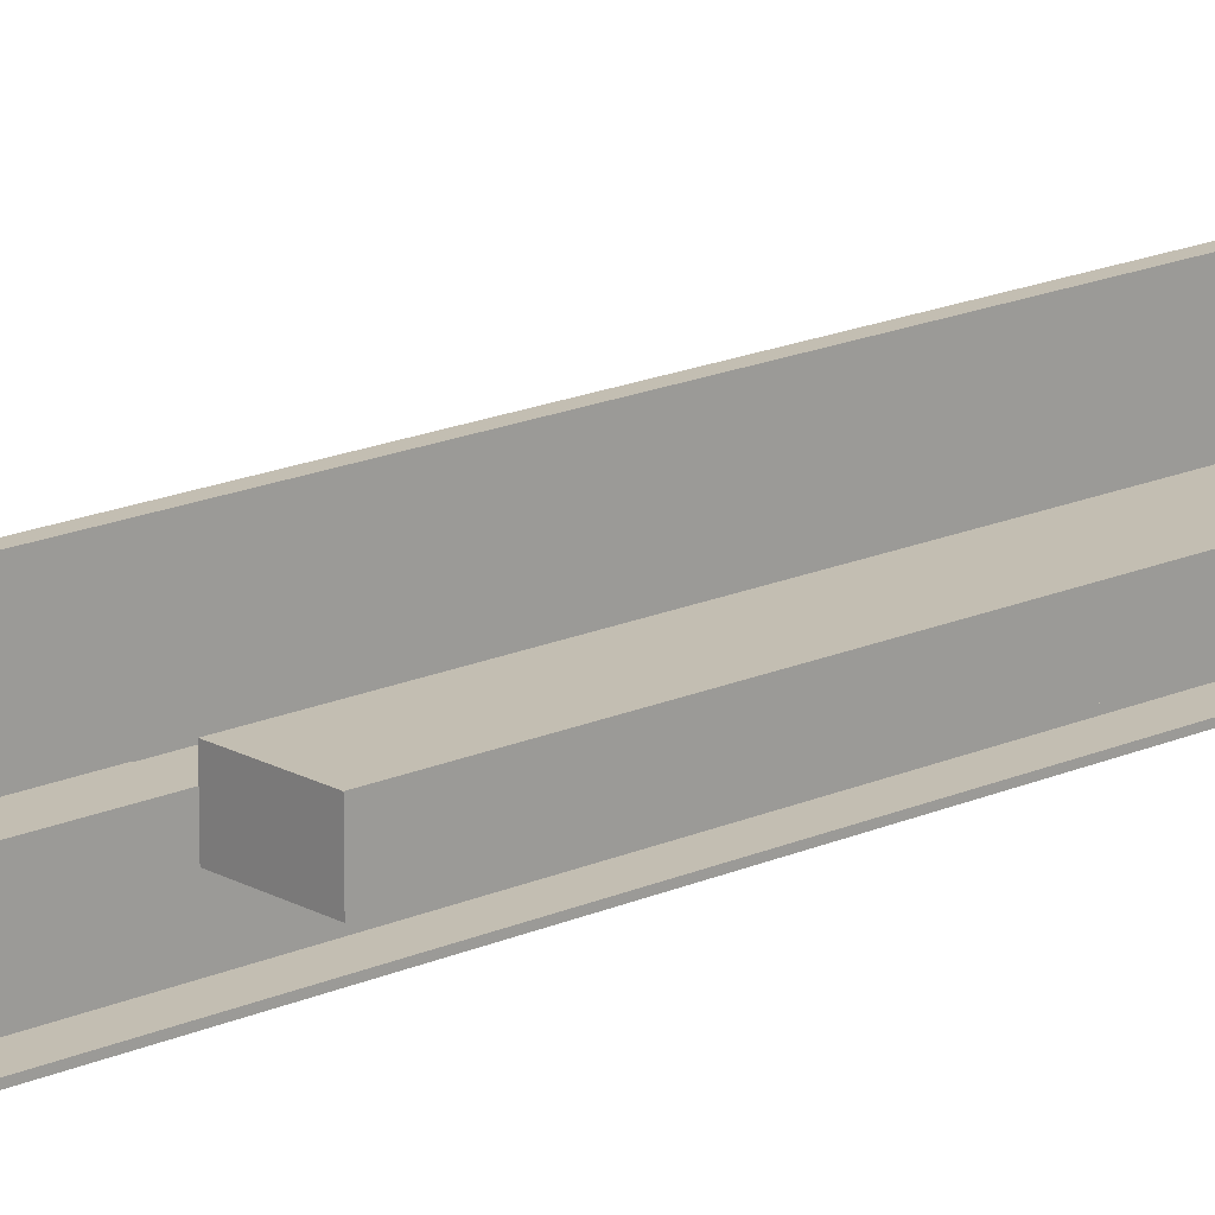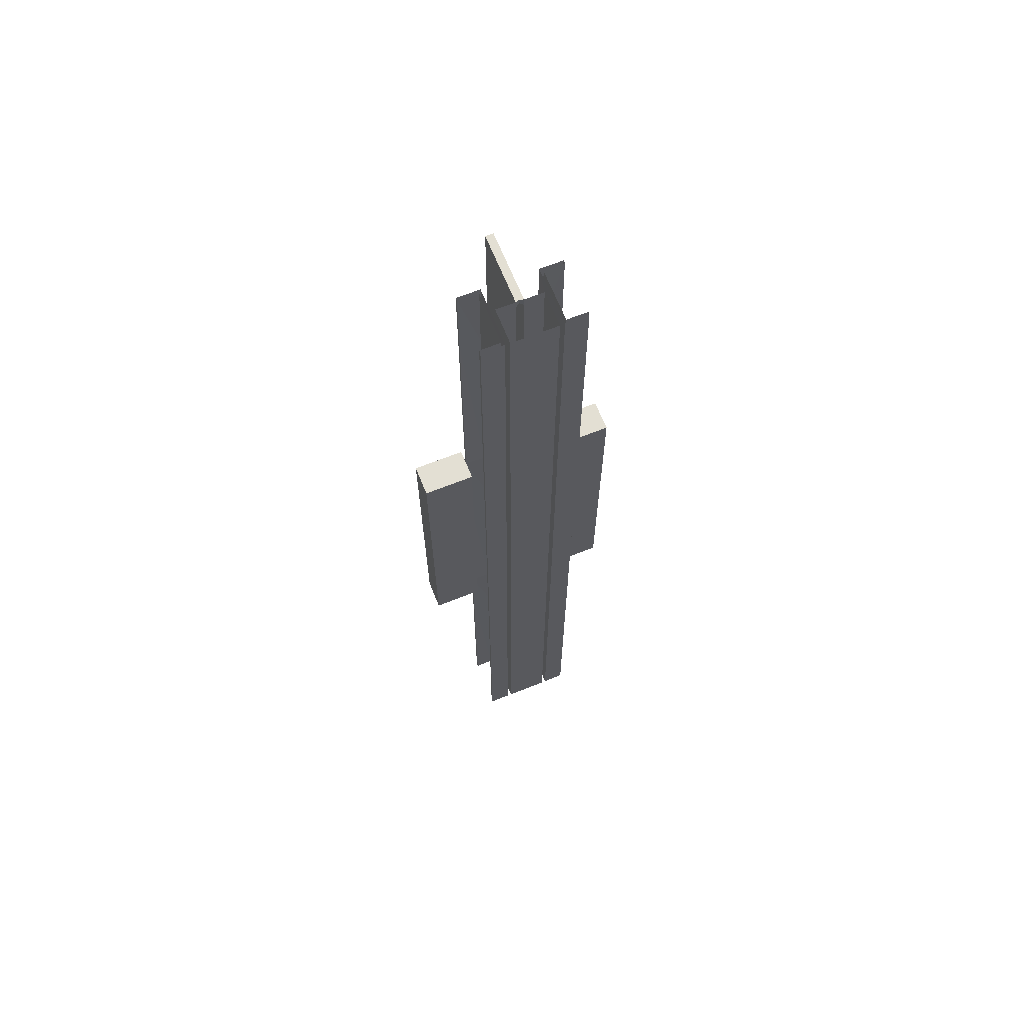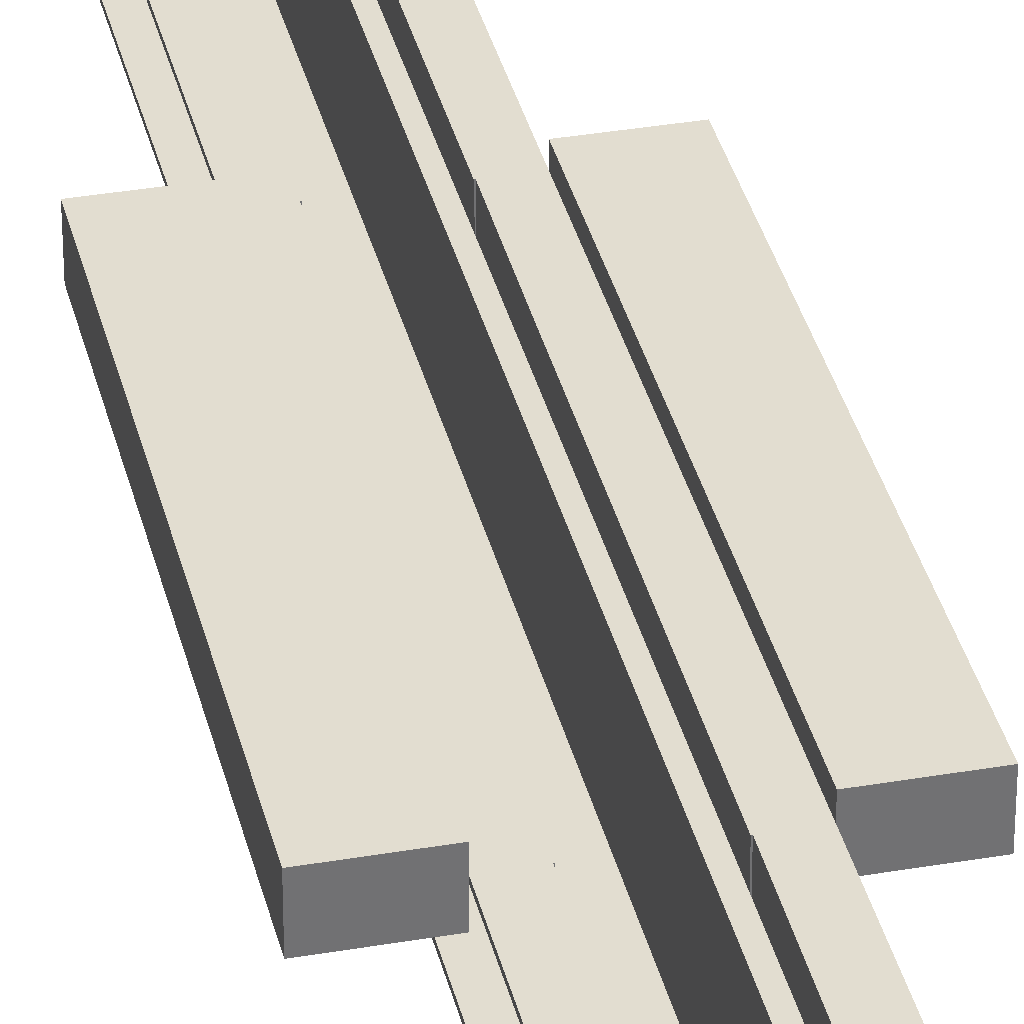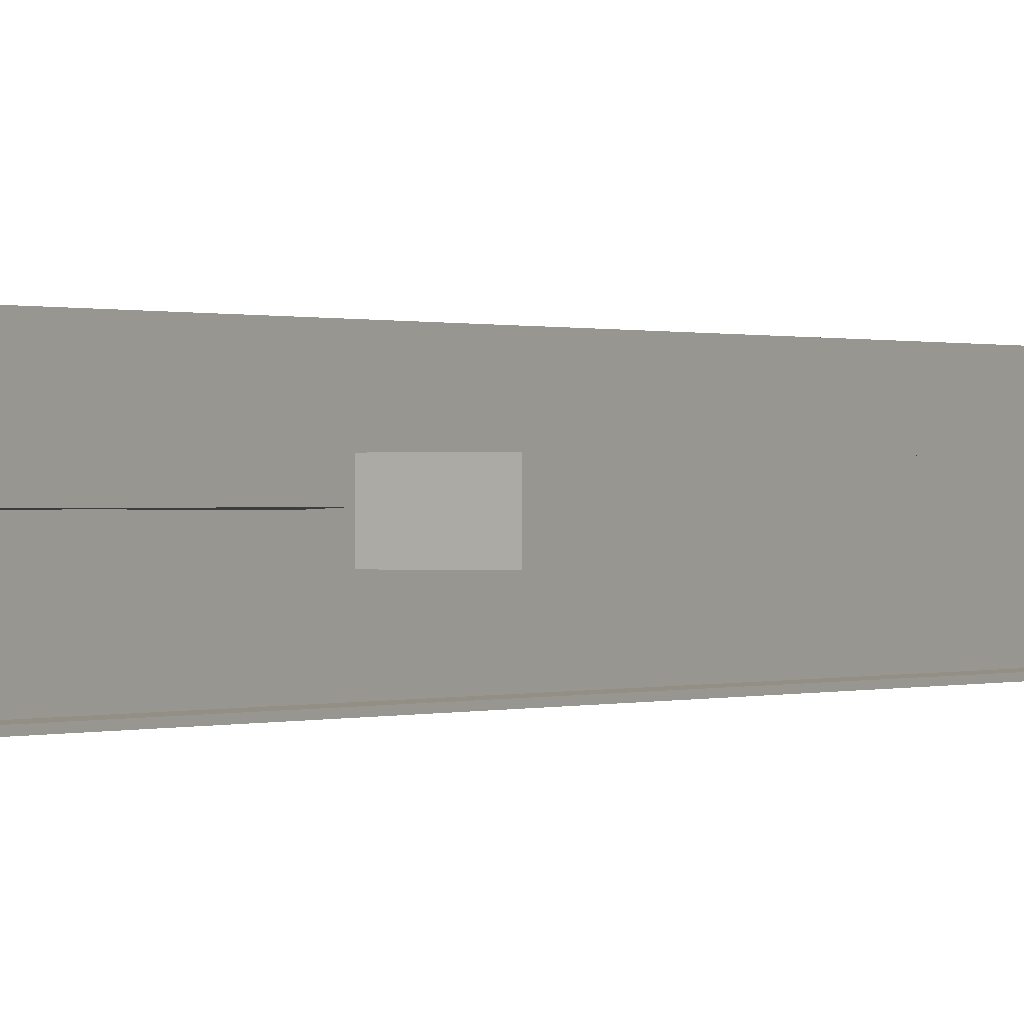
<metadata>
{"format":"obj","ext":"obj","renderer":"f3d","projection":"perspective","resolution":1024,"background":"white","views":[{"elev":17.3,"azim":48.1,"up":"+Y"},{"elev":66.9,"azim":-21.9,"up":"+Z"},{"elev":35.1,"azim":167.0,"up":"+Y"},{"elev":0.2,"azim":-149.7,"up":"+Y"}]}
</metadata>
<code>
v -0.07545 -0.3143 -2.202
v -0.07545 -0.2 -2.2
v -0.07545 -0.3143 -3.302
v -0.07545 -0.2 -3.3
v -0.0127 -0.2 -3.3
v -0.0127 -0.2 -3.26
v -0.0127 -0.2 -2.23
v -0.0127 0.03492 -3.26
v -0.0127 0.03492 -2.23
v -0.08993 -0.1238 -2.2
v -0.08787 -0.1238 -3.3
v -0.1651 -0.1238 -2.2
v -0.1651 -0.1238 -3.3
v -0.1651 -0.3143 -2.2
v -0.1651 -0.3143 -3.3
v -0.1651 -0.3048 -2.2
v -0.1651 -0.3048 -3.3
v -0.09842 -0.3048 -2.2
v -0.09842 -0.3048 -3.3
v -0.09842 -0.1365 -2.2
v -0.09842 -0.1334 -3.3
v -0.1651 -0.1334 -2.2
v -0.1651 -0.1334 -3.3
v -0.09071 -0.3143 -3.3
v -0.0889 -0.1238 -2.475
v -0.09071 -0.3143 -2.2
v -0.09071 -0.3143 -2.475
v -0.1651 -0.1238 -2.475
v -0.1651 -0.3143 -2.475
v -0.1651 -0.3048 -2.475
v -0.09842 -0.3048 -2.475
v -0.09842 -0.1349 -2.475
v -0.1651 -0.1334 -2.475
v -0.0889 -0.1238 -2.475
v -0.1651 -0.1238 -2.475
v -0.0127 -0.2 -2.2
v -0.0127 0.03492 -2.2
v -0.0127 0.03492 -3.3
v -0.07545 -0.3143 -1.102
v -0.07545 -0.2 -1.1
v -0.07545 -0.3143 -2.202
v -0.07545 -0.2 -2.2
v -0.0127 -0.2 -2.2
v -0.0127 -0.2 -2.16
v -0.0127 -0.2 -1.13
v -0.0127 0.03492 -2.16
v -0.0127 0.03492 -1.13
v -0.08993 -0.1238 -1.1
v -0.08787 -0.1238 -2.2
v -0.1651 -0.1238 -1.1
v -0.1651 -0.1238 -2.2
v -0.1651 -0.3143 -1.1
v -0.1651 -0.3143 -2.2
v -0.1651 -0.3048 -1.1
v -0.1651 -0.3048 -2.2
v -0.09842 -0.3048 -1.1
v -0.09842 -0.3048 -2.2
v -0.09842 -0.1365 -1.1
v -0.09842 -0.1334 -2.2
v -0.1651 -0.1334 -1.1
v -0.1651 -0.1334 -2.2
v -0.09071 -0.3143 -2.2
v -0.0889 -0.1238 -1.375
v -0.09071 -0.3143 -1.1
v -0.09071 -0.3143 -1.375
v -0.1651 -0.1238 -1.375
v -0.1651 -0.3143 -1.375
v -0.1651 -0.3048 -1.375
v -0.09842 -0.3048 -1.375
v -0.09842 -0.1349 -1.375
v -0.1651 -0.1334 -1.375
v -0.0889 -0.1238 -1.375
v -0.1651 -0.1238 -1.375
v -0.0127 -0.2 -1.1
v -0.0127 0.03492 -1.1
v -0.0127 0.03492 -2.2
v -0.07545 -0.3143 -0.002116
v -0.07545 -0.2 0.000423
v -0.07545 -0.3143 -1.102
v -0.07545 -0.2 -1.1
v -0.0127 -0.2 -1.1
v -0.0127 -0.2 -1.06
v -0.0127 -0.2 -0.03
v -0.0127 0.03492 -1.06
v -0.0127 0.03492 -0.03
v -0.08993 -0.1238 0.000423
v -0.08787 -0.1238 -1.1
v -0.1651 -0.1238 0.000423
v -0.1651 -0.1238 -1.1
v -0.1651 -0.3143 0.000423
v -0.1651 -0.3143 -1.1
v -0.1651 -0.3048 0.000423
v -0.1651 -0.3048 -1.1
v -0.09842 -0.3048 0.000423
v -0.09842 -0.3048 -1.1
v -0.09842 -0.1365 0.000423
v -0.09842 -0.1334 -1.1
v -0.1651 -0.1334 0.000423
v -0.1651 -0.1334 -1.1
v -0.09071 -0.3143 -1.1
v -0.0889 -0.1238 -0.2749
v -0.09071 -0.3143 0.000427
v -0.09071 -0.3143 -0.2748
v -0.1651 -0.1238 -0.2749
v -0.1651 -0.3143 -0.2749
v -0.1651 -0.3048 -0.2749
v -0.09842 -0.3048 -0.2749
v -0.09842 -0.1349 -0.2749
v -0.1651 -0.1334 -0.2749
v -0.0889 -0.1238 -0.2749
v -0.1651 -0.1238 -0.2749
v -0.0127 -0.2 0
v -0.0127 0.03492 0
v -0.0127 0.03492 -1.1
v 0.07545 -0.3143 -2.202
v 0.07545 -0.2 -2.2
v 0.07545 -0.3143 -3.302
v 0.07545 -0.2 -3.3
v 0 -0.3143 -2.202
v 0 -0.1955 -2.2
v 0 -0.3143 -3.302
v 0.0127 -0.2 -3.3
v 0.0127 -0.2 -3.26
v 0 -0.2 -3.27
v 0 -0.1955 -2.22
v 0.0127 -0.2 -2.23
v 0.0127 0.03492 -3.26
v 0 0.03492 -3.26
v 0 0.03492 -2.23
v 0.0127 0.03492 -2.23
v 0.08993 -0.1238 -2.2
v 0.08787 -0.1238 -3.3
v 0.1651 -0.1238 -2.2
v 0.1651 -0.1238 -3.3
v 0.1651 -0.3143 -2.2
v 0.1651 -0.3143 -3.3
v 0.1651 -0.3048 -2.2
v 0.1651 -0.3048 -3.3
v 0.09842 -0.3048 -2.2
v 0.09842 -0.3048 -3.3
v 0.09842 -0.1365 -2.2
v 0.09842 -0.1334 -3.3
v 0.1651 -0.1334 -2.2
v 0.1651 -0.1334 -3.3
v 0.09071 -0.3143 -3.3
v 0.0889 -0.1238 -2.475
v 0.09071 -0.3143 -2.2
v 0.09071 -0.3143 -2.475
v 0.1651 -0.1238 -2.475
v 0.1651 -0.3143 -2.475
v 0.1651 -0.3048 -2.475
v 0.09842 -0.3048 -2.475
v 0.09842 -0.1349 -2.475
v 0.1651 -0.1334 -2.475
v 0.0889 -0.1238 -2.475
v 0.1651 -0.1238 -2.475
v 0.0127 -0.2 -2.2
v 0 0.03492 -2.2
v 0.0127 0.03492 -2.2
v 0 -0.2 -3.3
v 0.0127 0.03492 -3.3
v 0 0.03492 -3.3
v 0.07545 -0.3143 -1.102
v 0.07545 -0.2 -1.1
v 0.07545 -0.3143 -2.202
v 0.07545 -0.2 -2.2
v 0 -0.3143 -1.102
v 0 -0.1955 -1.1
v 0 -0.3143 -2.202
v 0.0127 -0.2 -2.2
v 0.0127 -0.2 -2.16
v 0 -0.2 -2.17
v 0 -0.1955 -1.12
v 0.0127 -0.2 -1.13
v 0.0127 0.03492 -2.16
v 0 0.03492 -2.16
v 0 0.03492 -1.13
v 0.0127 0.03492 -1.13
v 0.08993 -0.1238 -1.1
v 0.08787 -0.1238 -2.2
v 0.1651 -0.1238 -1.1
v 0.1651 -0.1238 -2.2
v 0.1651 -0.3143 -1.1
v 0.1651 -0.3143 -2.2
v 0.1651 -0.3048 -1.1
v 0.1651 -0.3048 -2.2
v 0.09842 -0.3048 -1.1
v 0.09842 -0.3048 -2.2
v 0.09842 -0.1365 -1.1
v 0.09842 -0.1334 -2.2
v 0.1651 -0.1334 -1.1
v 0.1651 -0.1334 -2.2
v 0.09071 -0.3143 -2.2
v 0.0889 -0.1238 -1.375
v 0.09071 -0.3143 -1.1
v 0.09071 -0.3143 -1.375
v 0.1651 -0.1238 -1.375
v 0.1651 -0.3143 -1.375
v 0.1651 -0.3048 -1.375
v 0.09842 -0.3048 -1.375
v 0.09842 -0.1349 -1.375
v 0.1651 -0.1334 -1.375
v 0.0889 -0.1238 -1.375
v 0.1651 -0.1238 -1.375
v 0.0127 -0.2 -1.1
v 0 0.03492 -1.1
v 0.0127 0.03492 -1.1
v 0 -0.2 -2.2
v 0.0127 0.03492 -2.2
v 0 0.03492 -2.2
v 0.07545 -0.3143 -0.002116
v 0.07545 -0.2 0.000423
v 0.07545 -0.3143 -1.102
v 0.07545 -0.2 -1.1
v 0 -0.3143 -0.002116
v 0 -0.1955 0
v 0 -0.3143 -1.102
v 0.0127 -0.2 -1.1
v 0.0127 -0.2 -1.06
v 0 -0.2 -1.07
v 0 -0.1955 -0.02
v 0.0127 -0.2 -0.03
v 0.0127 0.03492 -1.06
v 0 0.03492 -1.06
v 0 0.03492 -0.03
v 0.0127 0.03492 -0.03
v 0.08993 -0.1238 0.000423
v 0.08787 -0.1238 -1.1
v 0.1651 -0.1238 0.000423
v 0.1651 -0.1238 -1.1
v 0.1651 -0.3143 0.000423
v 0.1651 -0.3143 -1.1
v 0.1651 -0.3048 0.000423
v 0.1651 -0.3048 -1.1
v 0.09842 -0.3048 0.000423
v 0.09842 -0.3048 -1.1
v 0.09842 -0.1365 0.000423
v 0.09842 -0.1334 -1.1
v 0.1651 -0.1334 0.000423
v 0.1651 -0.1334 -1.1
v 0.09071 -0.3143 -1.1
v 0.0889 -0.1238 -0.2749
v 0.09071 -0.3143 0.000427
v 0.09071 -0.3143 -0.2748
v 0.1651 -0.1238 -0.2749
v 0.1651 -0.3143 -0.2749
v 0.1651 -0.3048 -0.2749
v 0.09842 -0.3048 -0.2749
v 0.09842 -0.1349 -0.2749
v 0.1651 -0.1334 -0.2749
v 0.0889 -0.1238 -0.2749
v 0.1651 -0.1238 -0.2749
v 0.0127 -0.2 0
v 0 0.03492 0
v 0.0127 0.03492 0
v 0 -0.2 -1.1
v 0.0127 0.03492 -1.1
v 0 0.03492 -1.1
f 6 9 8
f 2 6 4
f 125 36 7
f 8 129 128
f 2 36 7
f 124 5 160
f 121 5 160
f 5 3 4
f 5 4 6
f 44 47 46
f 40 44 42
f 173 74 45
f 46 177 176
f 40 74 45
f 172 43 208
f 169 43 208
f 43 41 42
f 43 42 44
f 82 85 84
f 78 82 80
f 221 112 83
f 84 225 224
f 78 112 83
f 220 81 256
f 217 81 256
f 81 79 80
f 81 80 82
f 125 158 129
f 123 130 126
f 123 116 118
f 162 124 128
f 125 128 124
f 157 125 126
f 128 130 127
f 116 126 157
f 124 122 123
f 121 160 122
f 117 122 118
f 122 123 118
f 173 206 177
f 171 178 174
f 171 164 166
f 210 172 176
f 173 176 172
f 205 173 174
f 176 178 175
f 164 174 205
f 172 170 171
f 169 208 170
f 165 170 166
f 170 171 166
f 221 254 225
f 219 226 222
f 219 212 214
f 258 220 224
f 221 224 220
f 253 221 222
f 224 226 223
f 212 222 253
f 220 218 219
f 217 256 218
f 213 218 214
f 218 219 214
f 6 7 9
f 2 7 6
f 125 120 36
f 8 9 129
f 124 6 5
f 5 121 3
f 44 45 47
f 40 45 44
f 173 168 74
f 46 47 177
f 172 44 43
f 43 169 41
f 82 83 85
f 78 83 82
f 221 216 112
f 84 85 225
f 220 82 81
f 81 217 79
f 125 120 158
f 123 127 130
f 123 126 116
f 162 160 124
f 125 129 128
f 157 120 125
f 128 129 130
f 124 160 122
f 117 121 122
f 173 168 206
f 171 175 178
f 171 174 164
f 210 208 172
f 173 177 176
f 205 168 173
f 176 177 178
f 172 208 170
f 165 169 170
f 221 216 254
f 219 223 226
f 219 222 212
f 258 256 220
f 221 225 224
f 253 216 221
f 224 225 226
f 220 256 218
f 213 217 218
f 5 162 160
f 1 4 3
f 7 37 9
f 121 1 3
f 128 38 8
f 120 37 36
f 9 158 129
f 8 5 6
f 43 210 208
f 39 42 41
f 45 75 47
f 169 39 41
f 176 76 46
f 168 75 74
f 47 206 177
f 46 43 44
f 81 258 256
f 77 80 79
f 83 113 85
f 217 77 79
f 224 114 84
f 216 113 112
f 85 254 225
f 84 81 82
f 162 122 160
f 115 118 116
f 159 126 130
f 115 121 117
f 161 128 127
f 159 120 157
f 158 130 129
f 122 127 123
f 210 170 208
f 163 166 164
f 207 174 178
f 163 169 165
f 209 176 175
f 207 168 205
f 206 178 177
f 170 175 171
f 258 218 256
f 211 214 212
f 255 222 226
f 211 217 213
f 257 224 223
f 255 216 253
f 254 226 225
f 218 223 219
f 5 38 162
f 1 2 4
f 7 36 37
f 121 119 1
f 128 162 38
f 120 158 37
f 9 37 158
f 8 38 5
f 43 76 210
f 39 40 42
f 45 74 75
f 169 167 39
f 176 210 76
f 168 206 75
f 47 75 206
f 46 76 43
f 81 114 258
f 77 78 80
f 83 112 113
f 217 215 77
f 224 258 114
f 216 254 113
f 85 113 254
f 84 114 81
f 162 161 122
f 115 117 118
f 159 157 126
f 115 119 121
f 161 162 128
f 159 158 120
f 158 159 130
f 122 161 127
f 210 209 170
f 163 165 166
f 207 205 174
f 163 167 169
f 209 210 176
f 207 206 168
f 206 207 178
f 170 209 175
f 258 257 218
f 211 213 214
f 255 253 222
f 211 215 217
f 257 258 224
f 255 254 216
f 254 255 226
f 218 257 223
f 34 13 35
f 14 30 29
f 16 31 30
f 31 20 32
f 32 22 33
f 35 23 33
f 21 13 11
f 24 19 11
f 19 24 15
f 21 11 19
f 17 19 15
f 29 24 27
f 34 24 11
f 10 27 25
f 14 27 26
f 28 22 12
f 21 33 23
f 19 32 21
f 30 19 17
f 29 17 15
f 10 28 12
f 72 51 73
f 52 68 67
f 54 69 68
f 69 58 70
f 70 60 71
f 73 61 71
f 59 51 49
f 62 57 49
f 57 62 53
f 59 49 57
f 55 57 53
f 67 62 65
f 72 62 49
f 48 65 63
f 52 65 64
f 66 60 50
f 59 71 61
f 57 70 59
f 68 57 55
f 67 55 53
f 48 66 50
f 110 89 111
f 90 106 105
f 92 107 106
f 107 96 108
f 108 98 109
f 89 109 111
f 97 89 87
f 100 95 87
f 95 100 91
f 97 87 95
f 93 95 91
f 105 100 103
f 110 100 87
f 86 103 101
f 90 103 102
f 104 98 88
f 97 109 99
f 95 108 97
f 106 95 93
f 105 93 91
f 86 104 88
f 155 134 132
f 151 135 150
f 152 137 151
f 152 141 139
f 153 143 141
f 156 144 134
f 134 142 132
f 145 132 140
f 140 136 145
f 142 140 132
f 138 136 140
f 145 150 148
f 155 145 148
f 131 148 147
f 148 135 147
f 143 149 133
f 142 154 153
f 140 153 152
f 140 151 138
f 138 150 136
f 131 149 146
f 203 182 180
f 199 183 198
f 200 185 199
f 200 189 187
f 201 191 189
f 204 192 182
f 182 190 180
f 193 180 188
f 188 184 193
f 190 188 180
f 186 184 188
f 193 198 196
f 203 193 196
f 179 196 195
f 196 183 195
f 191 197 181
f 190 202 201
f 188 201 200
f 188 199 186
f 186 198 184
f 179 197 194
f 251 230 228
f 247 231 246
f 248 233 247
f 248 237 235
f 249 239 237
f 250 230 252
f 230 238 228
f 241 228 236
f 236 232 241
f 238 236 228
f 234 232 236
f 241 246 244
f 251 241 244
f 227 244 243
f 244 231 243
f 239 245 229
f 238 250 249
f 236 249 248
f 236 247 234
f 234 246 232
f 227 245 242
f 34 11 13
f 14 16 30
f 16 18 31
f 31 18 20
f 32 20 22
f 35 13 23
f 21 23 13
f 29 15 24
f 34 27 24
f 10 26 27
f 14 29 27
f 28 33 22
f 21 32 33
f 19 31 32
f 30 31 19
f 29 30 17
f 10 25 28
f 72 49 51
f 52 54 68
f 54 56 69
f 69 56 58
f 70 58 60
f 73 51 61
f 59 61 51
f 67 53 62
f 72 65 62
f 48 64 65
f 52 67 65
f 66 71 60
f 59 70 71
f 57 69 70
f 68 69 57
f 67 68 55
f 48 63 66
f 110 87 89
f 90 92 106
f 92 94 107
f 107 94 96
f 108 96 98
f 89 99 109
f 97 99 89
f 105 91 100
f 110 103 100
f 86 102 103
f 90 105 103
f 104 109 98
f 97 108 109
f 95 107 108
f 106 107 95
f 105 106 93
f 86 101 104
f 155 156 134
f 151 137 135
f 152 139 137
f 152 153 141
f 153 154 143
f 156 154 144
f 134 144 142
f 145 136 150
f 155 132 145
f 131 146 148
f 148 150 135
f 143 154 149
f 142 144 154
f 140 142 153
f 140 152 151
f 138 151 150
f 131 133 149
f 203 204 182
f 199 185 183
f 200 187 185
f 200 201 189
f 201 202 191
f 204 202 192
f 182 192 190
f 193 184 198
f 203 180 193
f 179 194 196
f 196 198 183
f 191 202 197
f 190 192 202
f 188 190 201
f 188 200 199
f 186 199 198
f 179 181 197
f 251 252 230
f 247 233 231
f 248 235 233
f 248 249 237
f 249 250 239
f 250 240 230
f 230 240 238
f 241 232 246
f 251 228 241
f 227 242 244
f 244 246 231
f 239 250 245
f 238 240 250
f 236 238 249
f 236 248 247
f 234 247 246
f 227 229 245
v -0.1651 -0.08673 -2.2
v -0.1651 -0.08673 -1.1
v -0.3302 -0.08673 -2.2
v -0.3302 -0.08673 -1.1
v -0.1651 -0.187 -2.2
v -0.1651 -0.187 -1.1
v -0.3302 -0.187 -2.2
v -0.3302 -0.187 -1.1
v -0.2064 -0.08673 -2.2
v -0.2477 -0.08673 -2.2
v -0.2889 -0.08673 -2.2
v -0.2889 -0.08673 -1.1
v -0.2477 -0.08673 -1.1
v -0.2064 -0.08673 -1.1
v -0.2064 -0.187 -2.2
v -0.2477 -0.187 -2.2
v -0.2889 -0.187 -2.2
v -0.2889 -0.187 -1.1
v -0.2477 -0.187 -1.1
v -0.2064 -0.187 -1.1
v 0.1651 -0.08673 -2.2
v 0.1651 -0.08673 -1.1
v 0.3302 -0.08673 -2.2
v 0.3302 -0.08673 -1.1
v 0.1651 -0.187 -2.2
v 0.1651 -0.187 -1.1
v 0.3302 -0.187 -2.2
v 0.3302 -0.187 -1.1
v 0.2064 -0.08673 -2.2
v 0.2477 -0.08673 -2.2
v 0.2889 -0.08673 -2.2
v 0.2889 -0.08673 -1.1
v 0.2477 -0.08673 -1.1
v 0.2064 -0.08673 -1.1
v 0.2064 -0.187 -2.2
v 0.2477 -0.187 -2.2
v 0.2889 -0.187 -2.2
v 0.2889 -0.187 -1.1
v 0.2477 -0.187 -1.1
v 0.2064 -0.187 -1.1
f 269 262 270
f 266 275 276
f 275 261 269
f 264 259 260
f 278 260 272
f 265 262 261
f 266 270 262
f 263 267 259
f 278 263 264
f 259 272 260
f 282 289 290
f 295 286 296
f 281 295 289
f 279 284 280
f 280 298 292
f 282 285 281
f 290 286 282
f 287 283 279
f 283 298 284
f 292 279 280
f 269 261 262
f 266 265 275
f 275 265 261
f 264 263 259
f 278 264 260
f 265 266 262
f 266 276 270
f 263 273 267
f 278 273 263
f 259 267 272
f 282 281 289
f 295 285 286
f 281 285 295
f 279 283 284
f 280 284 298
f 282 286 285
f 290 296 286
f 287 293 283
f 283 293 298
f 292 287 279
f 276 271 270
f 277 272 271
f 273 268 267
f 274 269 268
f 277 273 278
f 276 274 277
f 267 271 272
f 268 270 271
f 291 296 290
f 292 297 291
f 288 293 287
f 289 294 288
f 293 297 298
f 294 296 297
f 291 287 292
f 290 288 291
f 276 277 271
f 277 278 272
f 273 274 268
f 274 275 269
f 277 274 273
f 276 275 274
f 267 268 271
f 268 269 270
f 291 297 296
f 292 298 297
f 288 294 293
f 289 295 294
f 293 294 297
f 294 295 296
f 291 288 287
f 290 289 288

</code>
